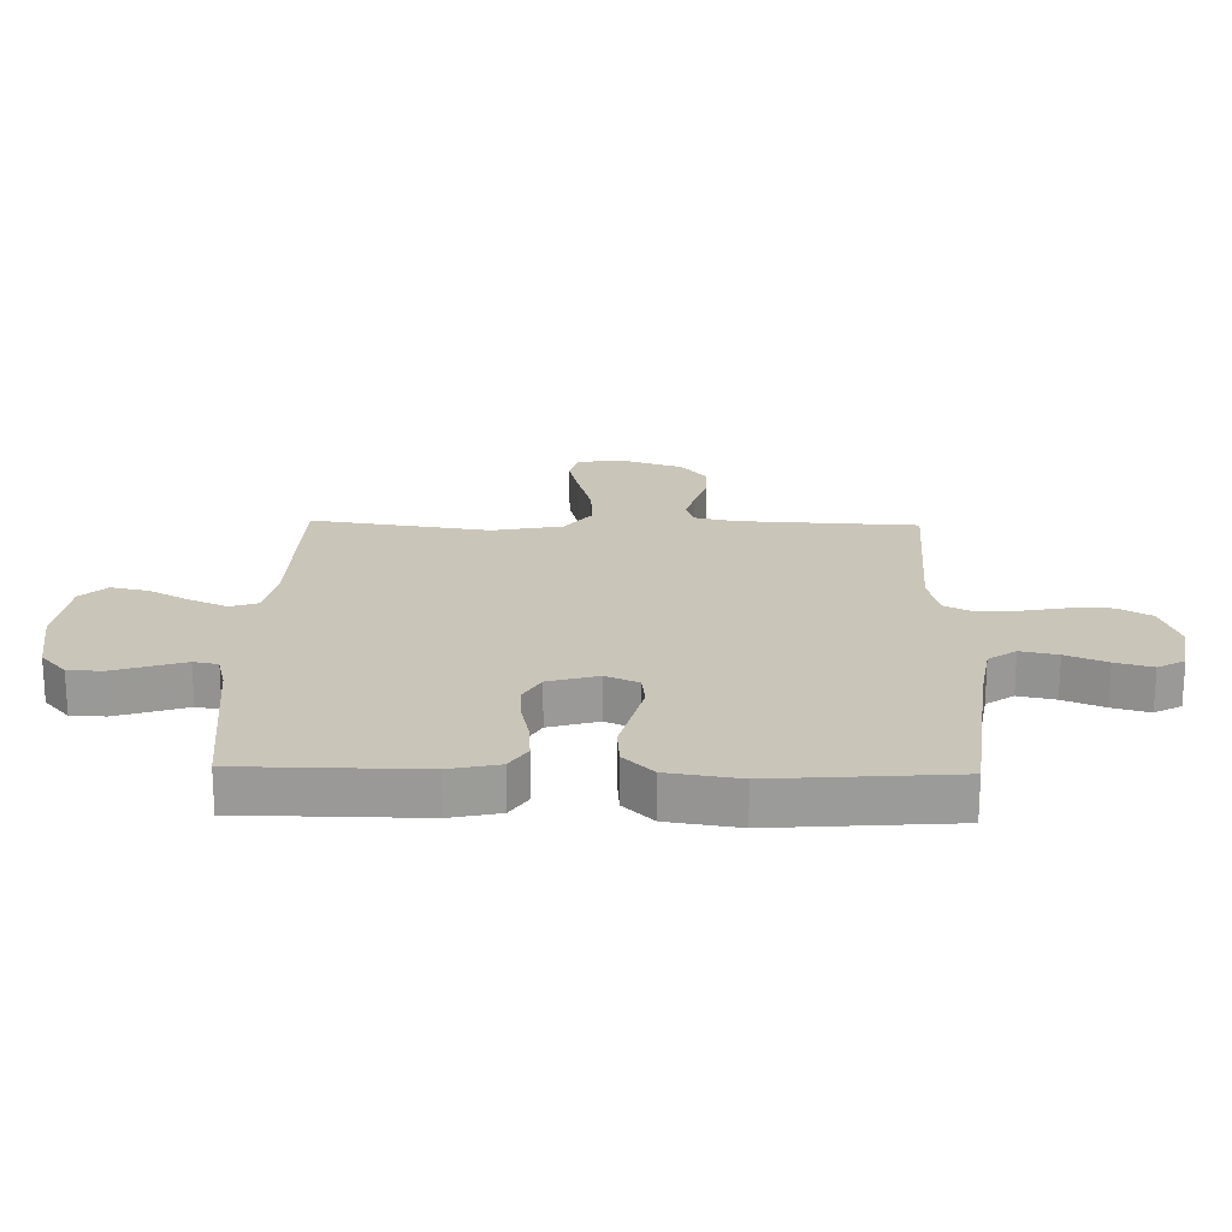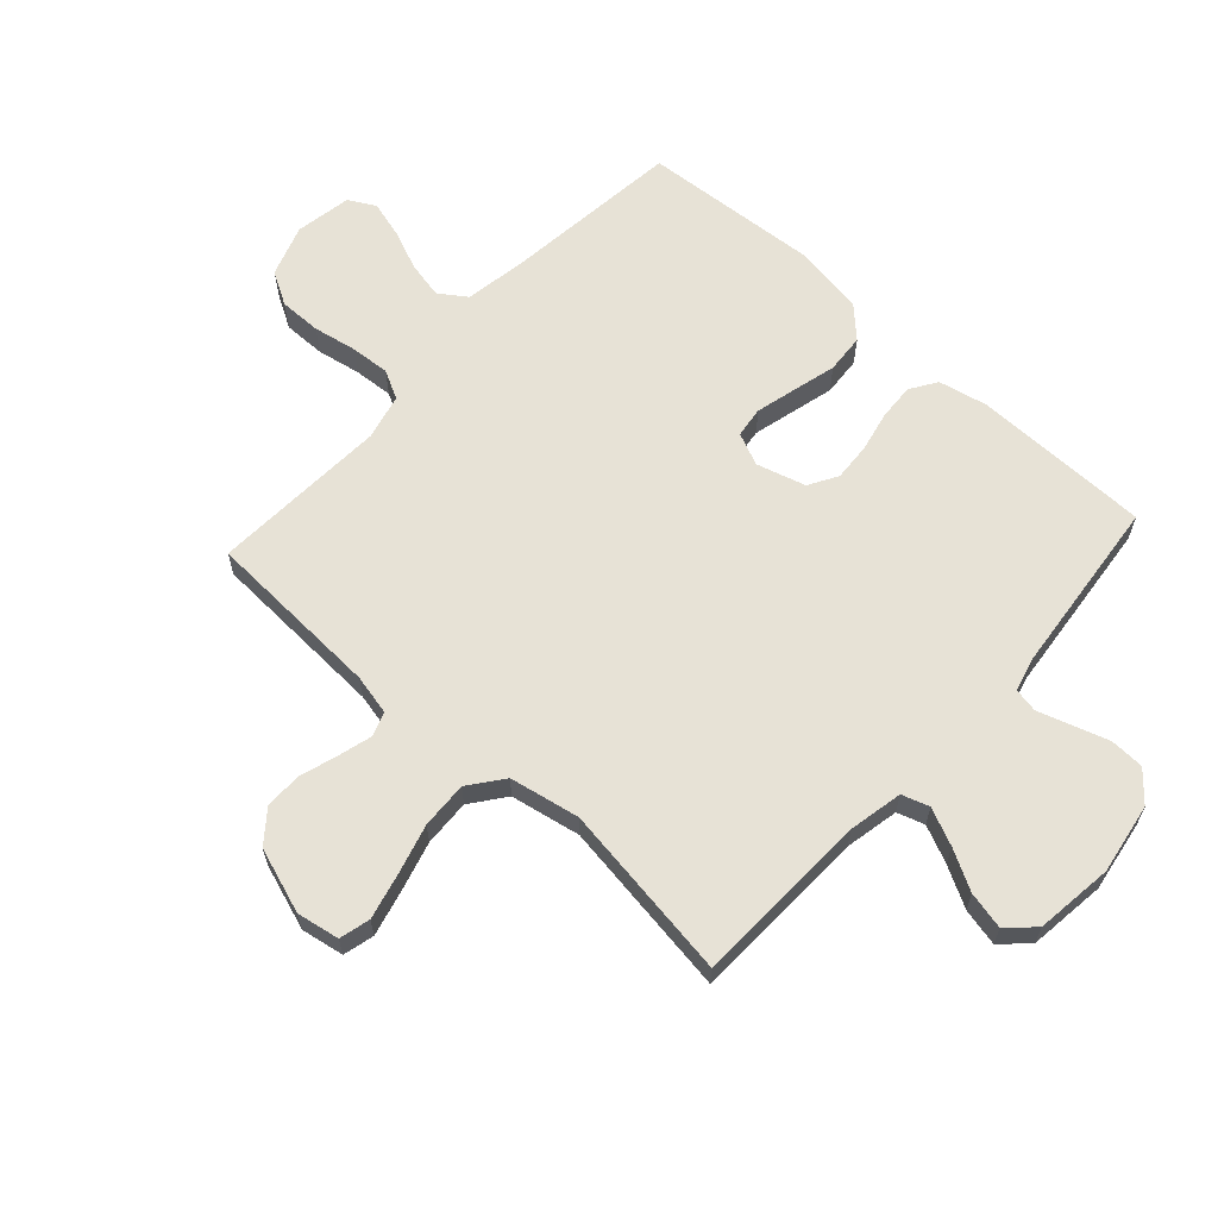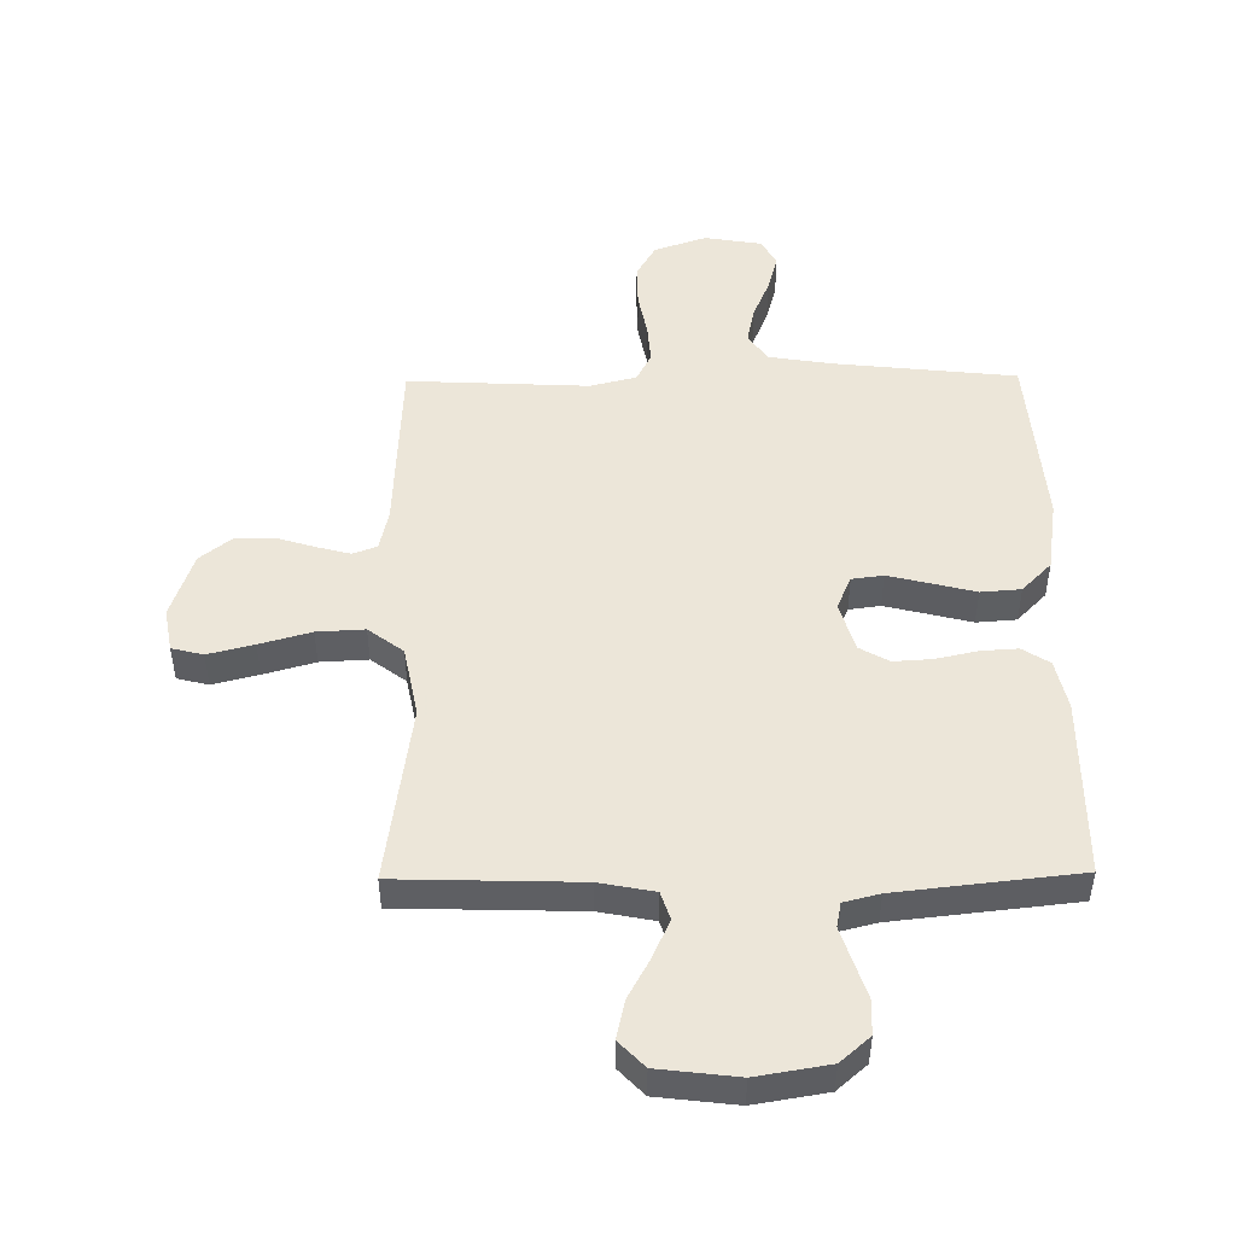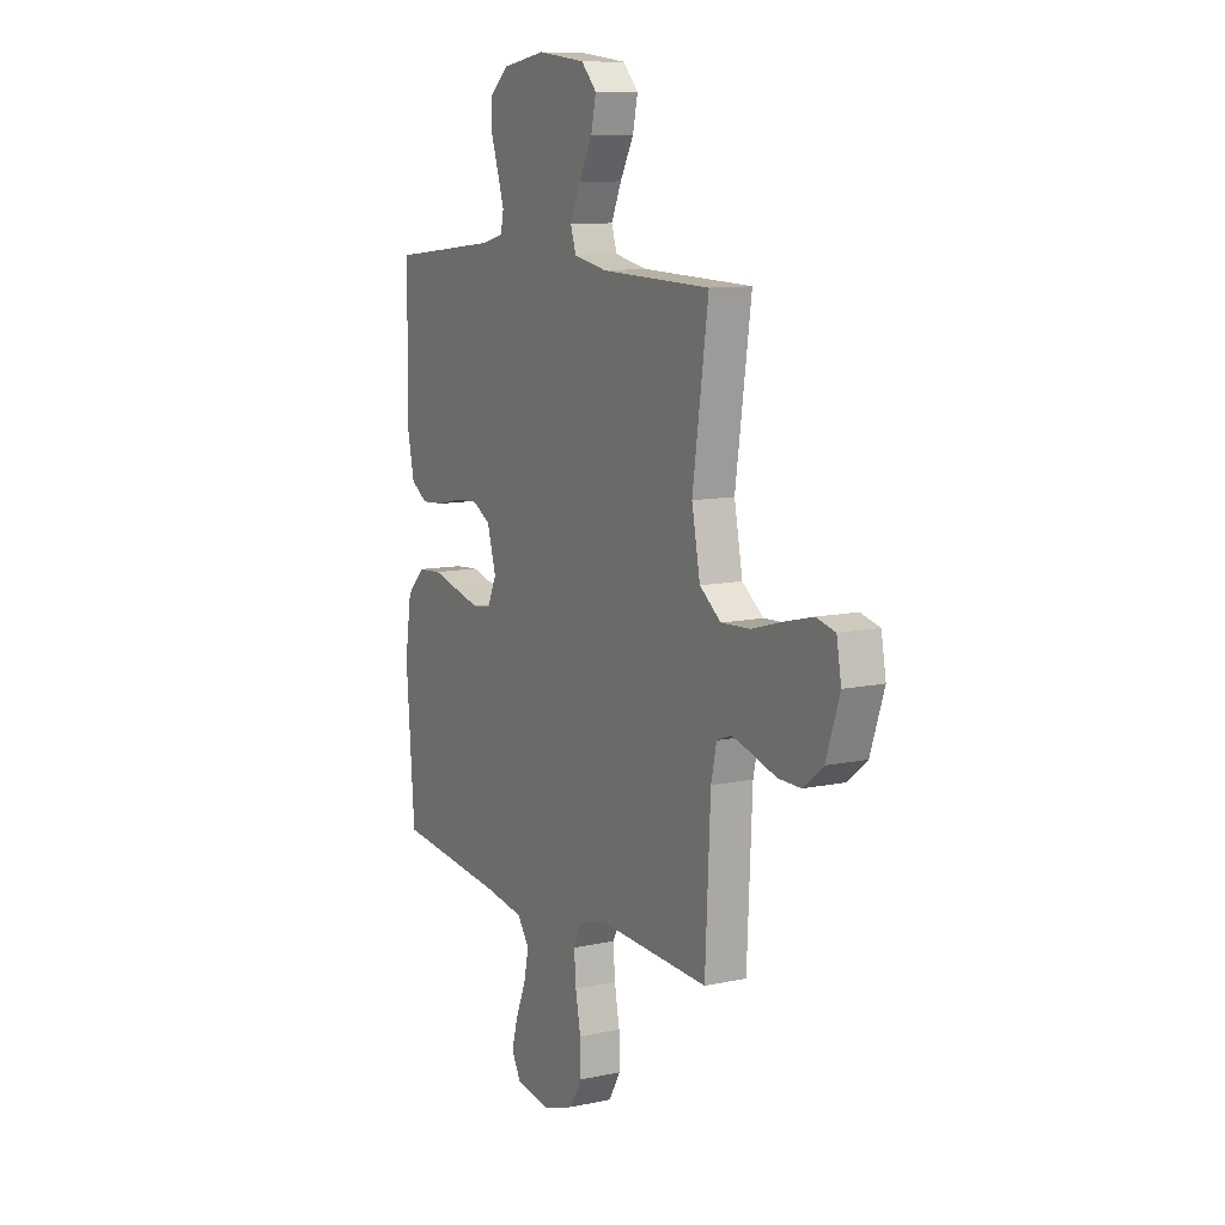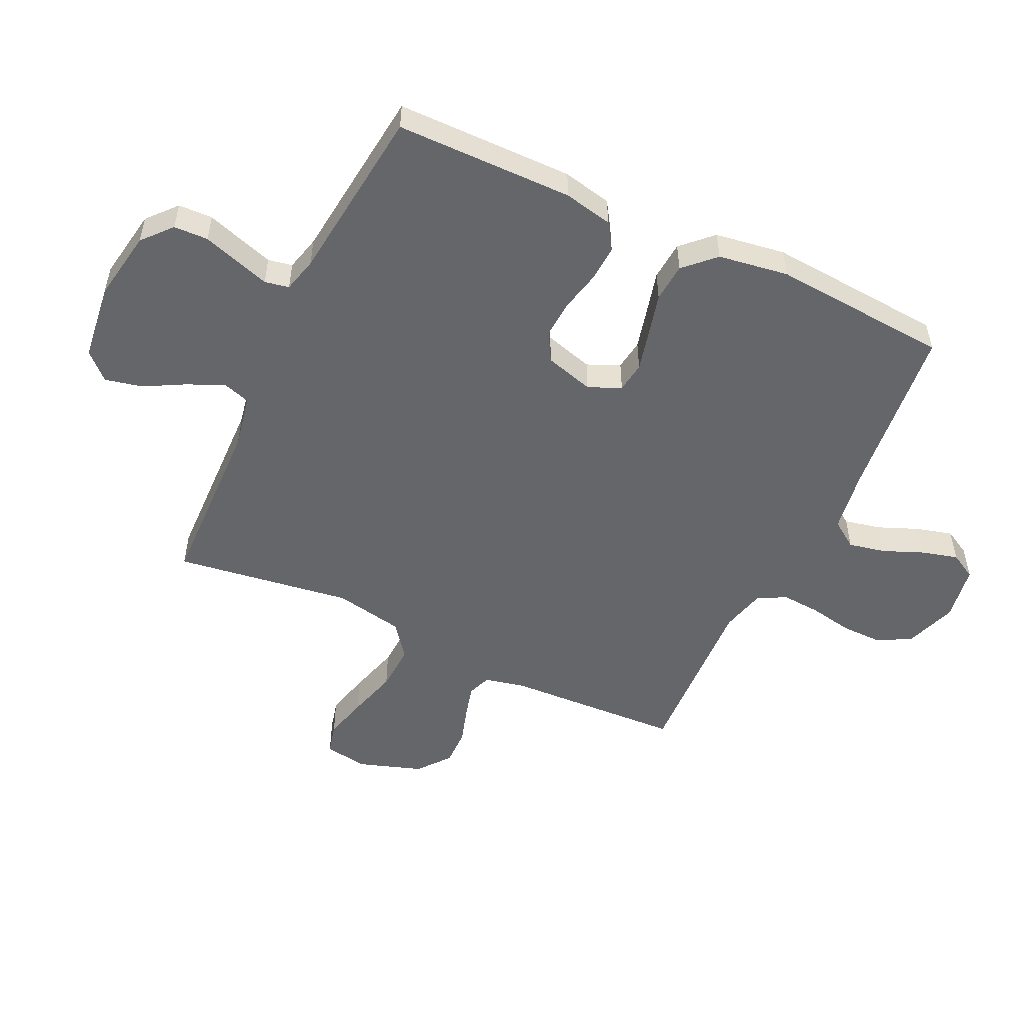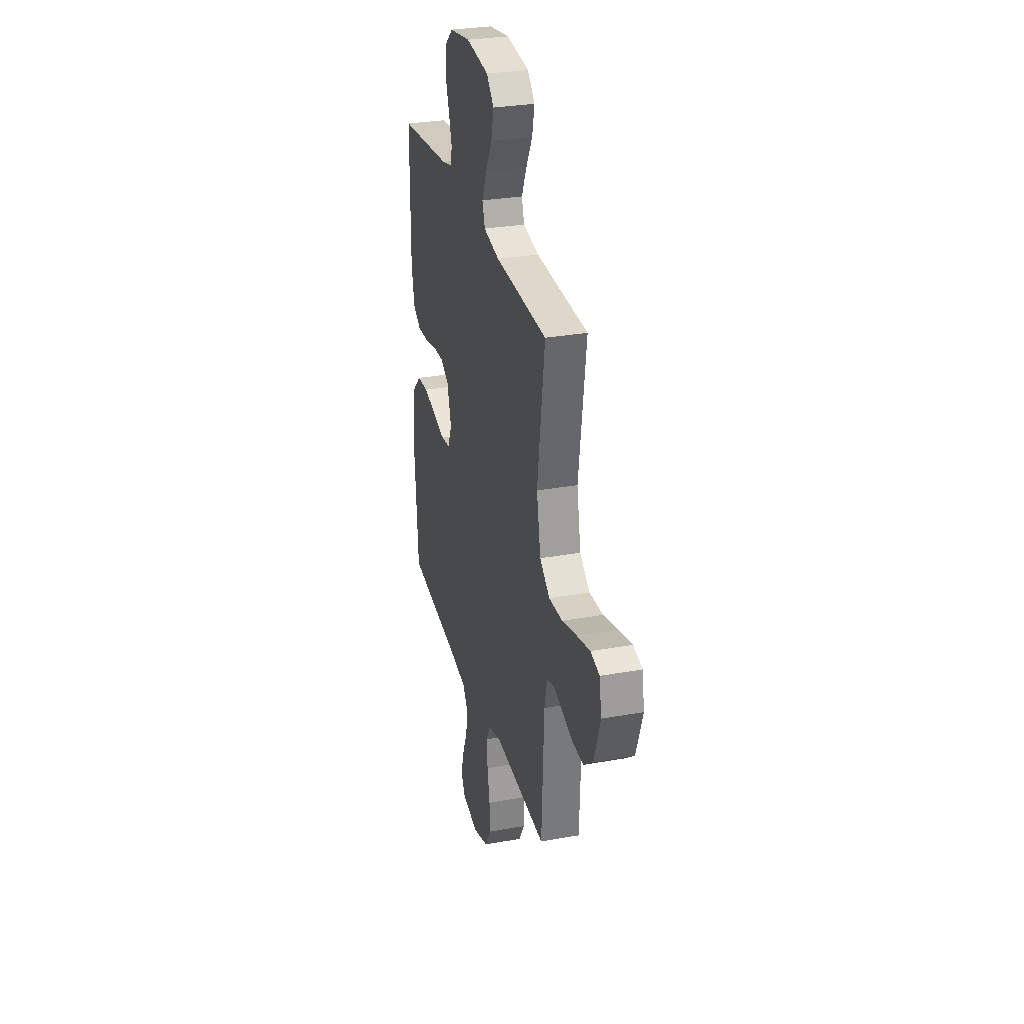
<metadata>
{"format":"obj","ext":"obj","renderer":"f3d","projection":"perspective","resolution":1024,"background":"white","views":[{"elev":20.7,"azim":91.4,"up":"+Y"},{"elev":63.3,"azim":-47.6,"up":"+Y"},{"elev":48.6,"azim":-0.7,"up":"+Y"},{"elev":10.3,"azim":-118.7,"up":"+Z"},{"elev":-51.8,"azim":64.7,"up":"+Y"},{"elev":29.8,"azim":-104.7,"up":"+Z"}]}
</metadata>
<code>
v -0.5 0.07 0.5
v -0.2 0.07 0.509
v -0.109 0.07 0.527
v -0.094 0.07 0.573
v -0.122 0.07 0.636
v -0.159 0.07 0.704
v -0.173 0.07 0.767
v -0.131 0.07 0.811
v 0 0.07 0.827
v 0.12 0.07 0.807
v 0.169 0.07 0.764
v 0.171 0.07 0.706
v 0.151 0.07 0.645
v 0.133 0.07 0.589
v 0.141 0.07 0.548
v 0.2 0.07 0.533
v 0.5 0.07 0.5
v 0.502 0.07 0.2
v 0.484 0.07 0.117
v 0.439 0.07 0.088
v 0.377 0.07 0.092
v 0.309 0.07 0.107
v 0.245 0.07 0.111
v 0.196 0.07 0.083
v 0.172 0.07 0
v 0.196 0.07 -0.055
v 0.248 0.07 -0.062
v 0.316 0.07 -0.045
v 0.39 0.07 -0.026
v 0.456 0.07 -0.031
v 0.505 0.07 -0.081
v 0.523 0.07 -0.2
v 0.5 0.07 -0.5
v 0.2 0.07 -0.533
v 0.094 0.07 -0.55
v 0.062 0.07 -0.596
v 0.075 0.07 -0.658
v 0.103 0.07 -0.726
v 0.12 0.07 -0.788
v 0.095 0.07 -0.833
v 0 0.07 -0.849
v -0.087 0.07 -0.819
v -0.119 0.07 -0.763
v -0.118 0.07 -0.692
v -0.104 0.07 -0.618
v -0.099 0.07 -0.552
v -0.124 0.07 -0.504
v -0.2 0.07 -0.485
v -0.5 0.07 -0.5
v -0.514 0.07 -0.2
v -0.529 0.07 -0.132
v -0.569 0.07 -0.117
v -0.625 0.07 -0.132
v -0.689 0.07 -0.152
v -0.752 0.07 -0.153
v -0.806 0.07 -0.11
v -0.843 0.07 0
v -0.83 0.07 0.072
v -0.778 0.07 0.085
v -0.702 0.07 0.066
v -0.617 0.07 0.042
v -0.538 0.07 0.038
v -0.48 0.07 0.082
v -0.457 0.07 0.2
v -0.5 0 0.5
v -0.2 0 0.509
v -0.109 0 0.527
v -0.094 0 0.573
v -0.122 0 0.636
v -0.159 0 0.704
v -0.173 0 0.767
v -0.131 0 0.811
v 0 0 0.827
v 0.12 0 0.807
v 0.169 0 0.764
v 0.171 0 0.706
v 0.151 0 0.645
v 0.133 0 0.589
v 0.141 0 0.548
v 0.2 0 0.533
v 0.5 0 0.5
v 0.502 0 0.2
v 0.484 0 0.117
v 0.439 0 0.088
v 0.377 0 0.092
v 0.309 0 0.107
v 0.245 0 0.111
v 0.196 0 0.083
v 0.172 0 0
v 0.196 0 -0.055
v 0.248 0 -0.062
v 0.316 0 -0.045
v 0.39 0 -0.026
v 0.456 0 -0.031
v 0.505 0 -0.081
v 0.523 0 -0.2
v 0.5 0 -0.5
v 0.2 0 -0.533
v 0.094 0 -0.55
v 0.062 0 -0.596
v 0.075 0 -0.658
v 0.103 0 -0.726
v 0.12 0 -0.788
v 0.095 0 -0.833
v 0 0 -0.849
v -0.087 0 -0.819
v -0.119 0 -0.763
v -0.118 0 -0.692
v -0.104 0 -0.618
v -0.099 0 -0.552
v -0.124 0 -0.504
v -0.2 0 -0.485
v -0.5 0 -0.5
v -0.514 0 -0.2
v -0.529 0 -0.132
v -0.569 0 -0.117
v -0.625 0 -0.132
v -0.689 0 -0.152
v -0.752 0 -0.153
v -0.806 0 -0.11
v -0.843 0 0
v -0.83 0 0.072
v -0.778 0 0.085
v -0.702 0 0.066
v -0.617 0 0.042
v -0.538 0 0.038
v -0.48 0 0.082
v -0.457 0 0.2
f 58 59 60 61
f 56 57 58 61
f 56 61 62
f 53 54 55 56
f 52 53 56 62
f 51 52 62 63
f 48 49 50
f 47 48 50 51
f 42 43 44 45
f 42 45 46
f 41 42 46
f 40 41 46
f 37 38 39 40
f 36 37 40 46
f 35 36 46 47
f 31 32 33 34
f 28 29 30 31
f 27 28 31 34
f 26 27 34 35
f 19 20 21 22
f 19 22 23
f 16 17 18 19
f 15 16 19 23
f 10 11 12 13
f 10 13 14
f 9 10 14
f 8 9 14 15
f 5 6 7 8
f 4 5 8 15
f 64 1 2
f 63 64 2 3
f 47 51 63 3
f 25 26 35 47
f 24 25 47 3
f 15 23 24
f 3 4 15 24
f 125 124 123 122
f 125 122 121 120
f 126 125 120
f 120 119 118 117
f 126 120 117 116
f 127 126 116 115
f 114 113 112
f 115 114 112 111
f 109 108 107 106
f 110 109 106
f 110 106 105
f 110 105 104
f 104 103 102 101
f 110 104 101 100
f 111 110 100 99
f 98 97 96 95
f 95 94 93 92
f 98 95 92 91
f 99 98 91 90
f 86 85 84 83
f 87 86 83
f 83 82 81 80
f 87 83 80 79
f 77 76 75 74
f 78 77 74
f 78 74 73
f 79 78 73 72
f 72 71 70 69
f 79 72 69 68
f 66 65 128
f 67 66 128 127
f 67 127 115 111
f 111 99 90 89
f 67 111 89 88
f 88 87 79
f 88 79 68 67
f 1 65 66 2
f 2 66 67 3
f 3 67 68 4
f 4 68 69 5
f 5 69 70 6
f 6 70 71 7
f 7 71 72 8
f 8 72 73 9
f 9 73 74 10
f 10 74 75 11
f 11 75 76 12
f 12 76 77 13
f 13 77 78 14
f 14 78 79 15
f 15 79 80 16
f 16 80 81 17
f 17 81 82 18
f 18 82 83 19
f 19 83 84 20
f 20 84 85 21
f 21 85 86 22
f 22 86 87 23
f 23 87 88 24
f 24 88 89 25
f 25 89 90 26
f 26 90 91 27
f 27 91 92 28
f 28 92 93 29
f 29 93 94 30
f 30 94 95 31
f 31 95 96 32
f 32 96 97 33
f 33 97 98 34
f 34 98 99 35
f 35 99 100 36
f 36 100 101 37
f 37 101 102 38
f 38 102 103 39
f 39 103 104 40
f 40 104 105 41
f 41 105 106 42
f 42 106 107 43
f 43 107 108 44
f 44 108 109 45
f 45 109 110 46
f 46 110 111 47
f 47 111 112 48
f 48 112 113 49
f 49 113 114 50
f 50 114 115 51
f 51 115 116 52
f 52 116 117 53
f 53 117 118 54
f 54 118 119 55
f 55 119 120 56
f 56 120 121 57
f 57 121 122 58
f 58 122 123 59
f 59 123 124 60
f 60 124 125 61
f 61 125 126 62
f 62 126 127 63
f 63 127 128 64
f 64 128 65 1

</code>
